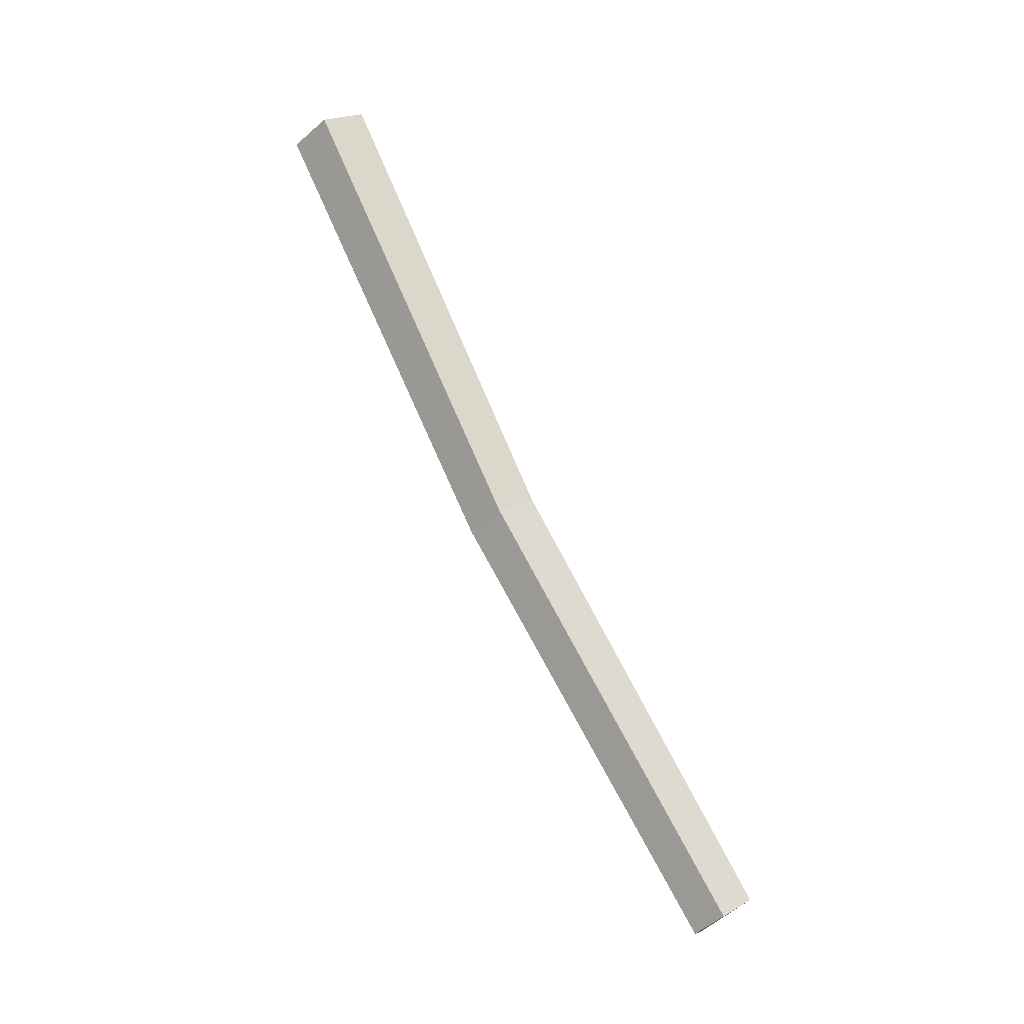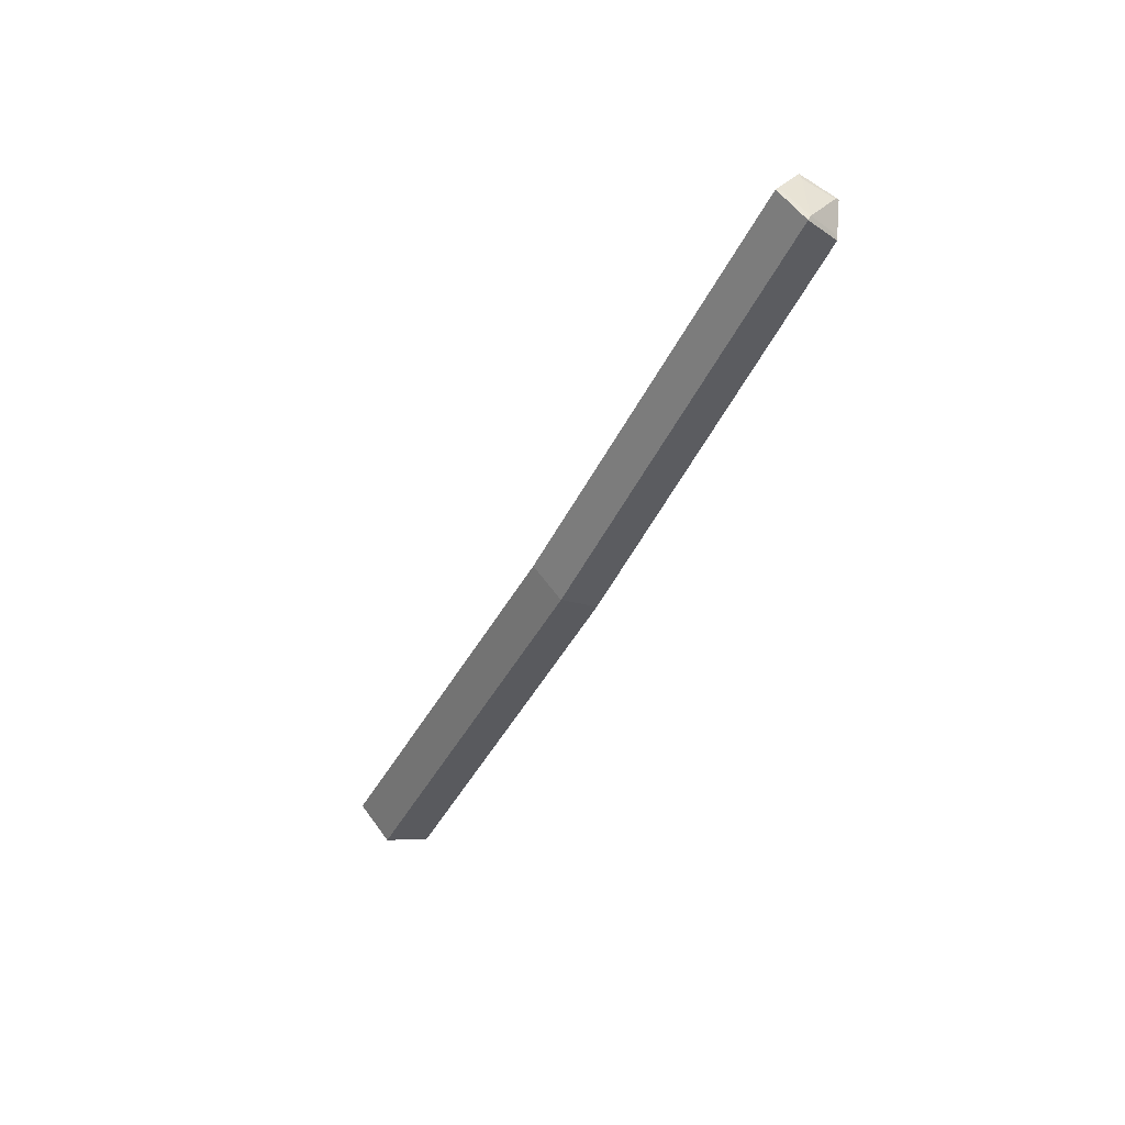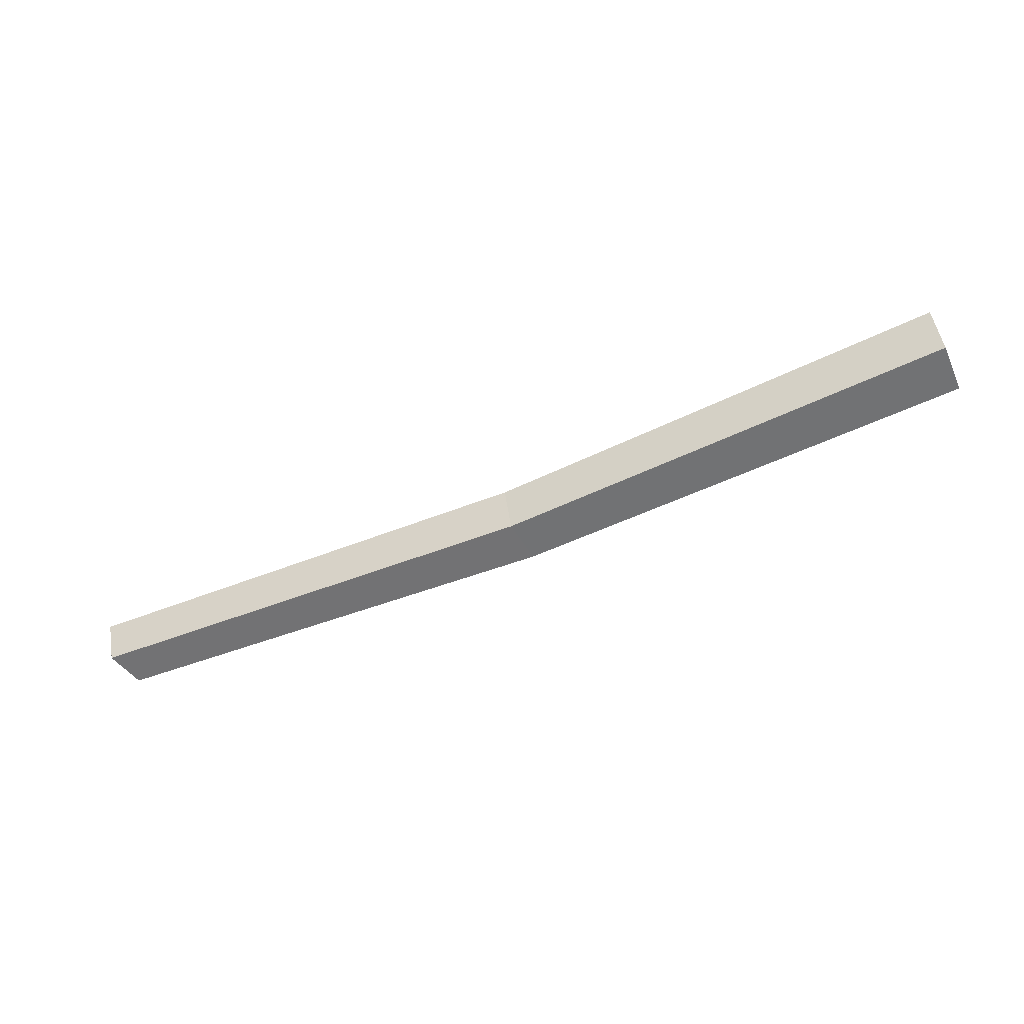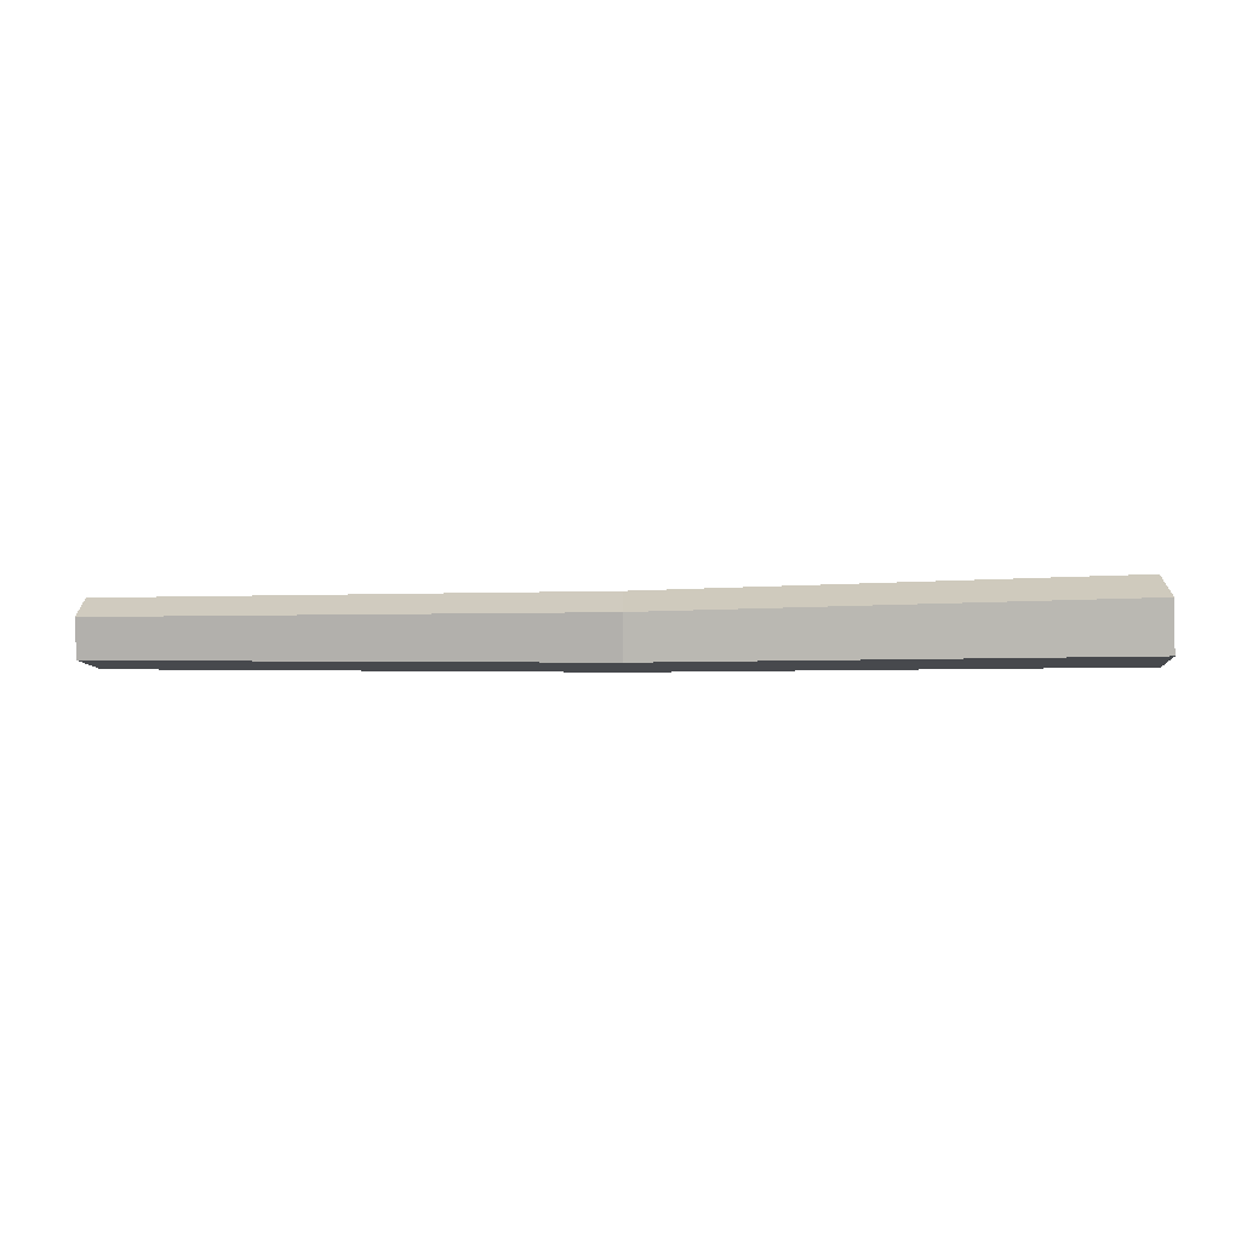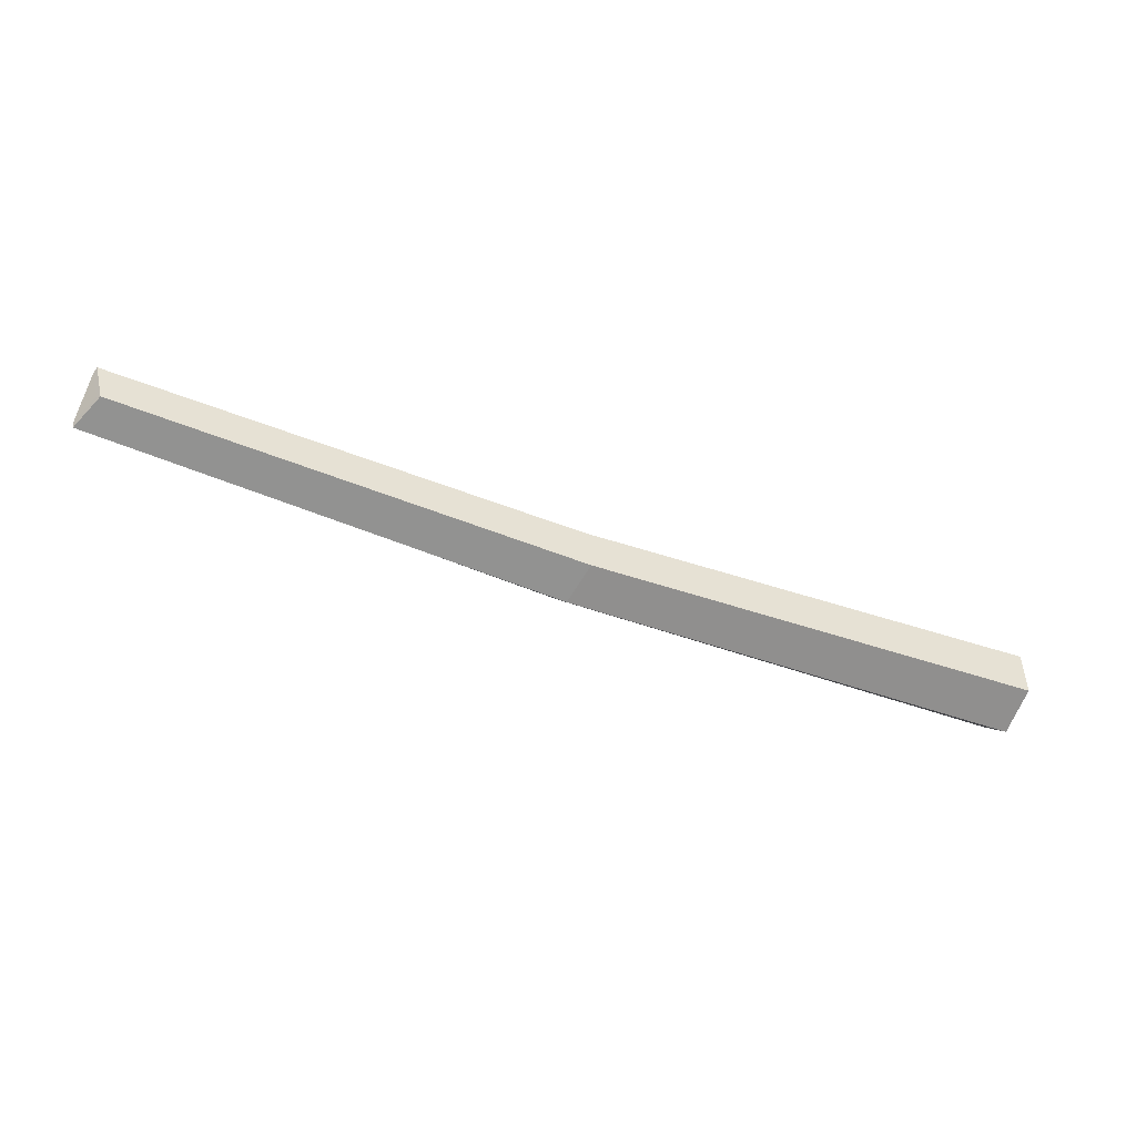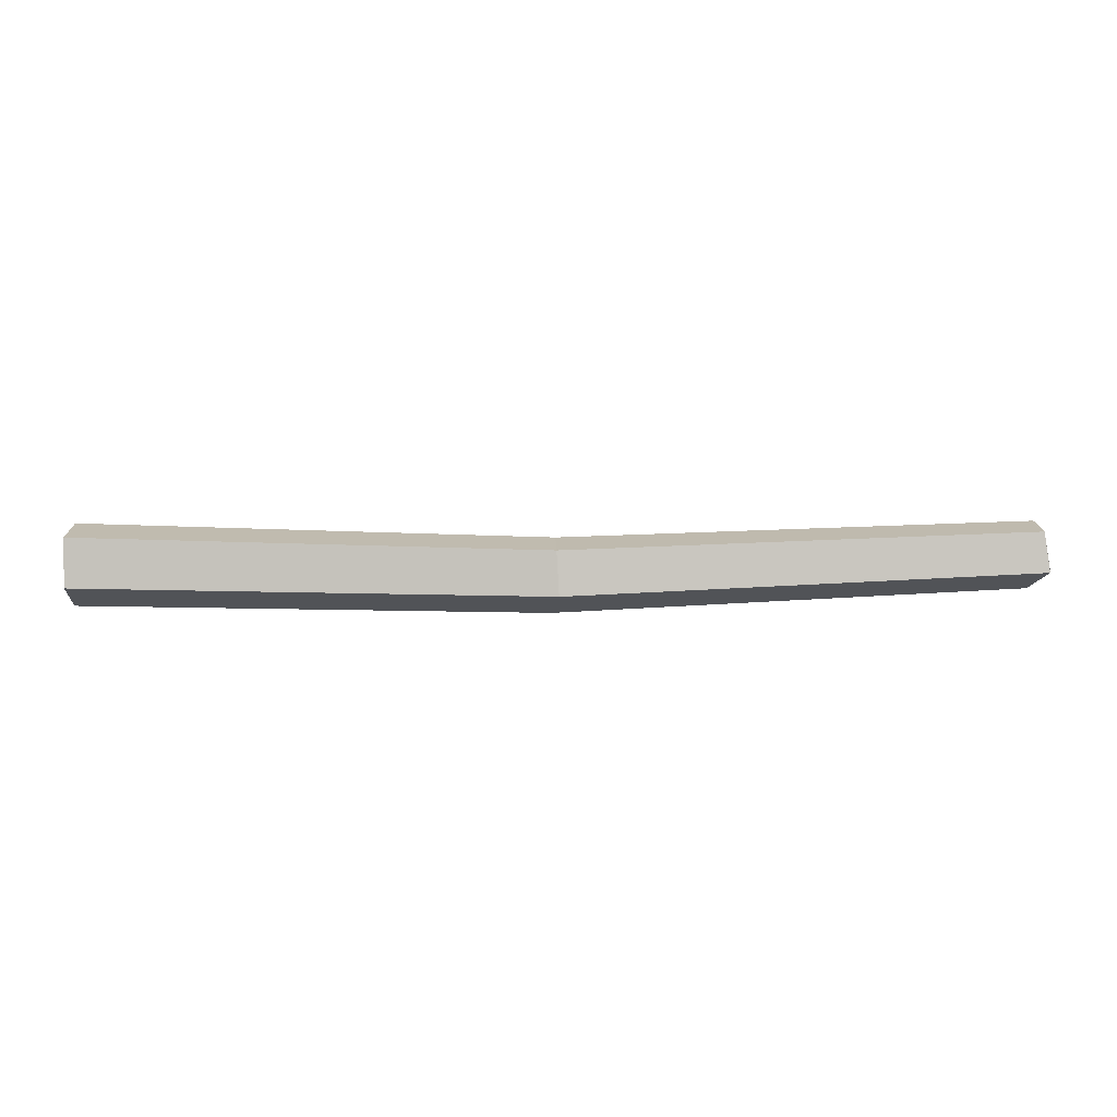
<metadata>
{"format":"obj","ext":"obj","renderer":"f3d","projection":"perspective","resolution":1024,"background":"white","views":[{"elev":79.3,"azim":-115.3,"up":"+Y"},{"elev":-40.8,"azim":-113.6,"up":"+Z"},{"elev":-55.6,"azim":24.6,"up":"+Y"},{"elev":-12.3,"azim":1.5,"up":"+Y"},{"elev":-50.2,"azim":-21.5,"up":"+Z"},{"elev":-38.3,"azim":-179.5,"up":"+Z"}]}
</metadata>
<code>
g Acacia_Log_03
v 1.689 0.01808 -0.1085
v 1.692 0.01767 0.04419
v 1.688 0.166 0.09065
v 1.683 0.2597 -0.0398
v 1.684 0.1622 -0.1526
v -1.711 0.01593 0.0663
v -1.679 0.01604 -0.0519
v -1.705 0.1906 0.01797
v -1.703 0.1184 0.1171
v -1.725 0.1191 -0.0782
v 1.692 -0.00065 0.05761
v 1.689 -0.000167 -0.122
v 1.688 0.1731 0.112
v 1.682 0.2829 -0.04084
v 1.683 0.1683 -0.1736
v -1.705 -0.000166 0.0782
v -1.667 -0.000555 -0.06563
v -1.703 0.2133 0.01775
v -1.7 0.124 0.1402
v -1.721 0.1276 -0.09724
v -0.01903 0.1479 -0.2054
v -0.005972 0.1485 0.05608
v 0.01114 -0.000361 -0.1639
v -0.01078 0.2481 -0.08158
v -0.006212 -0.000408 -0.002124
f 25 16 17 23
f 24 18 19 22
f 23 17 20 21
f 22 19 16 25
f 21 20 18 24
f 9 8 10
f 6 9 10
f 7 6 10
f 3 5 4
f 2 1 5 3
f 1 2 11 12
f 2 3 13 11
f 3 4 14 13
f 4 5 15 14
f 5 1 12 15
f 6 7 17 16
f 8 9 19 18
f 7 10 20 17
f 9 6 16 19
f 10 8 18 20
f 15 21 24 14
f 13 22 25 11
f 12 23 21 15
f 14 24 22 13
f 11 25 23 12

</code>
